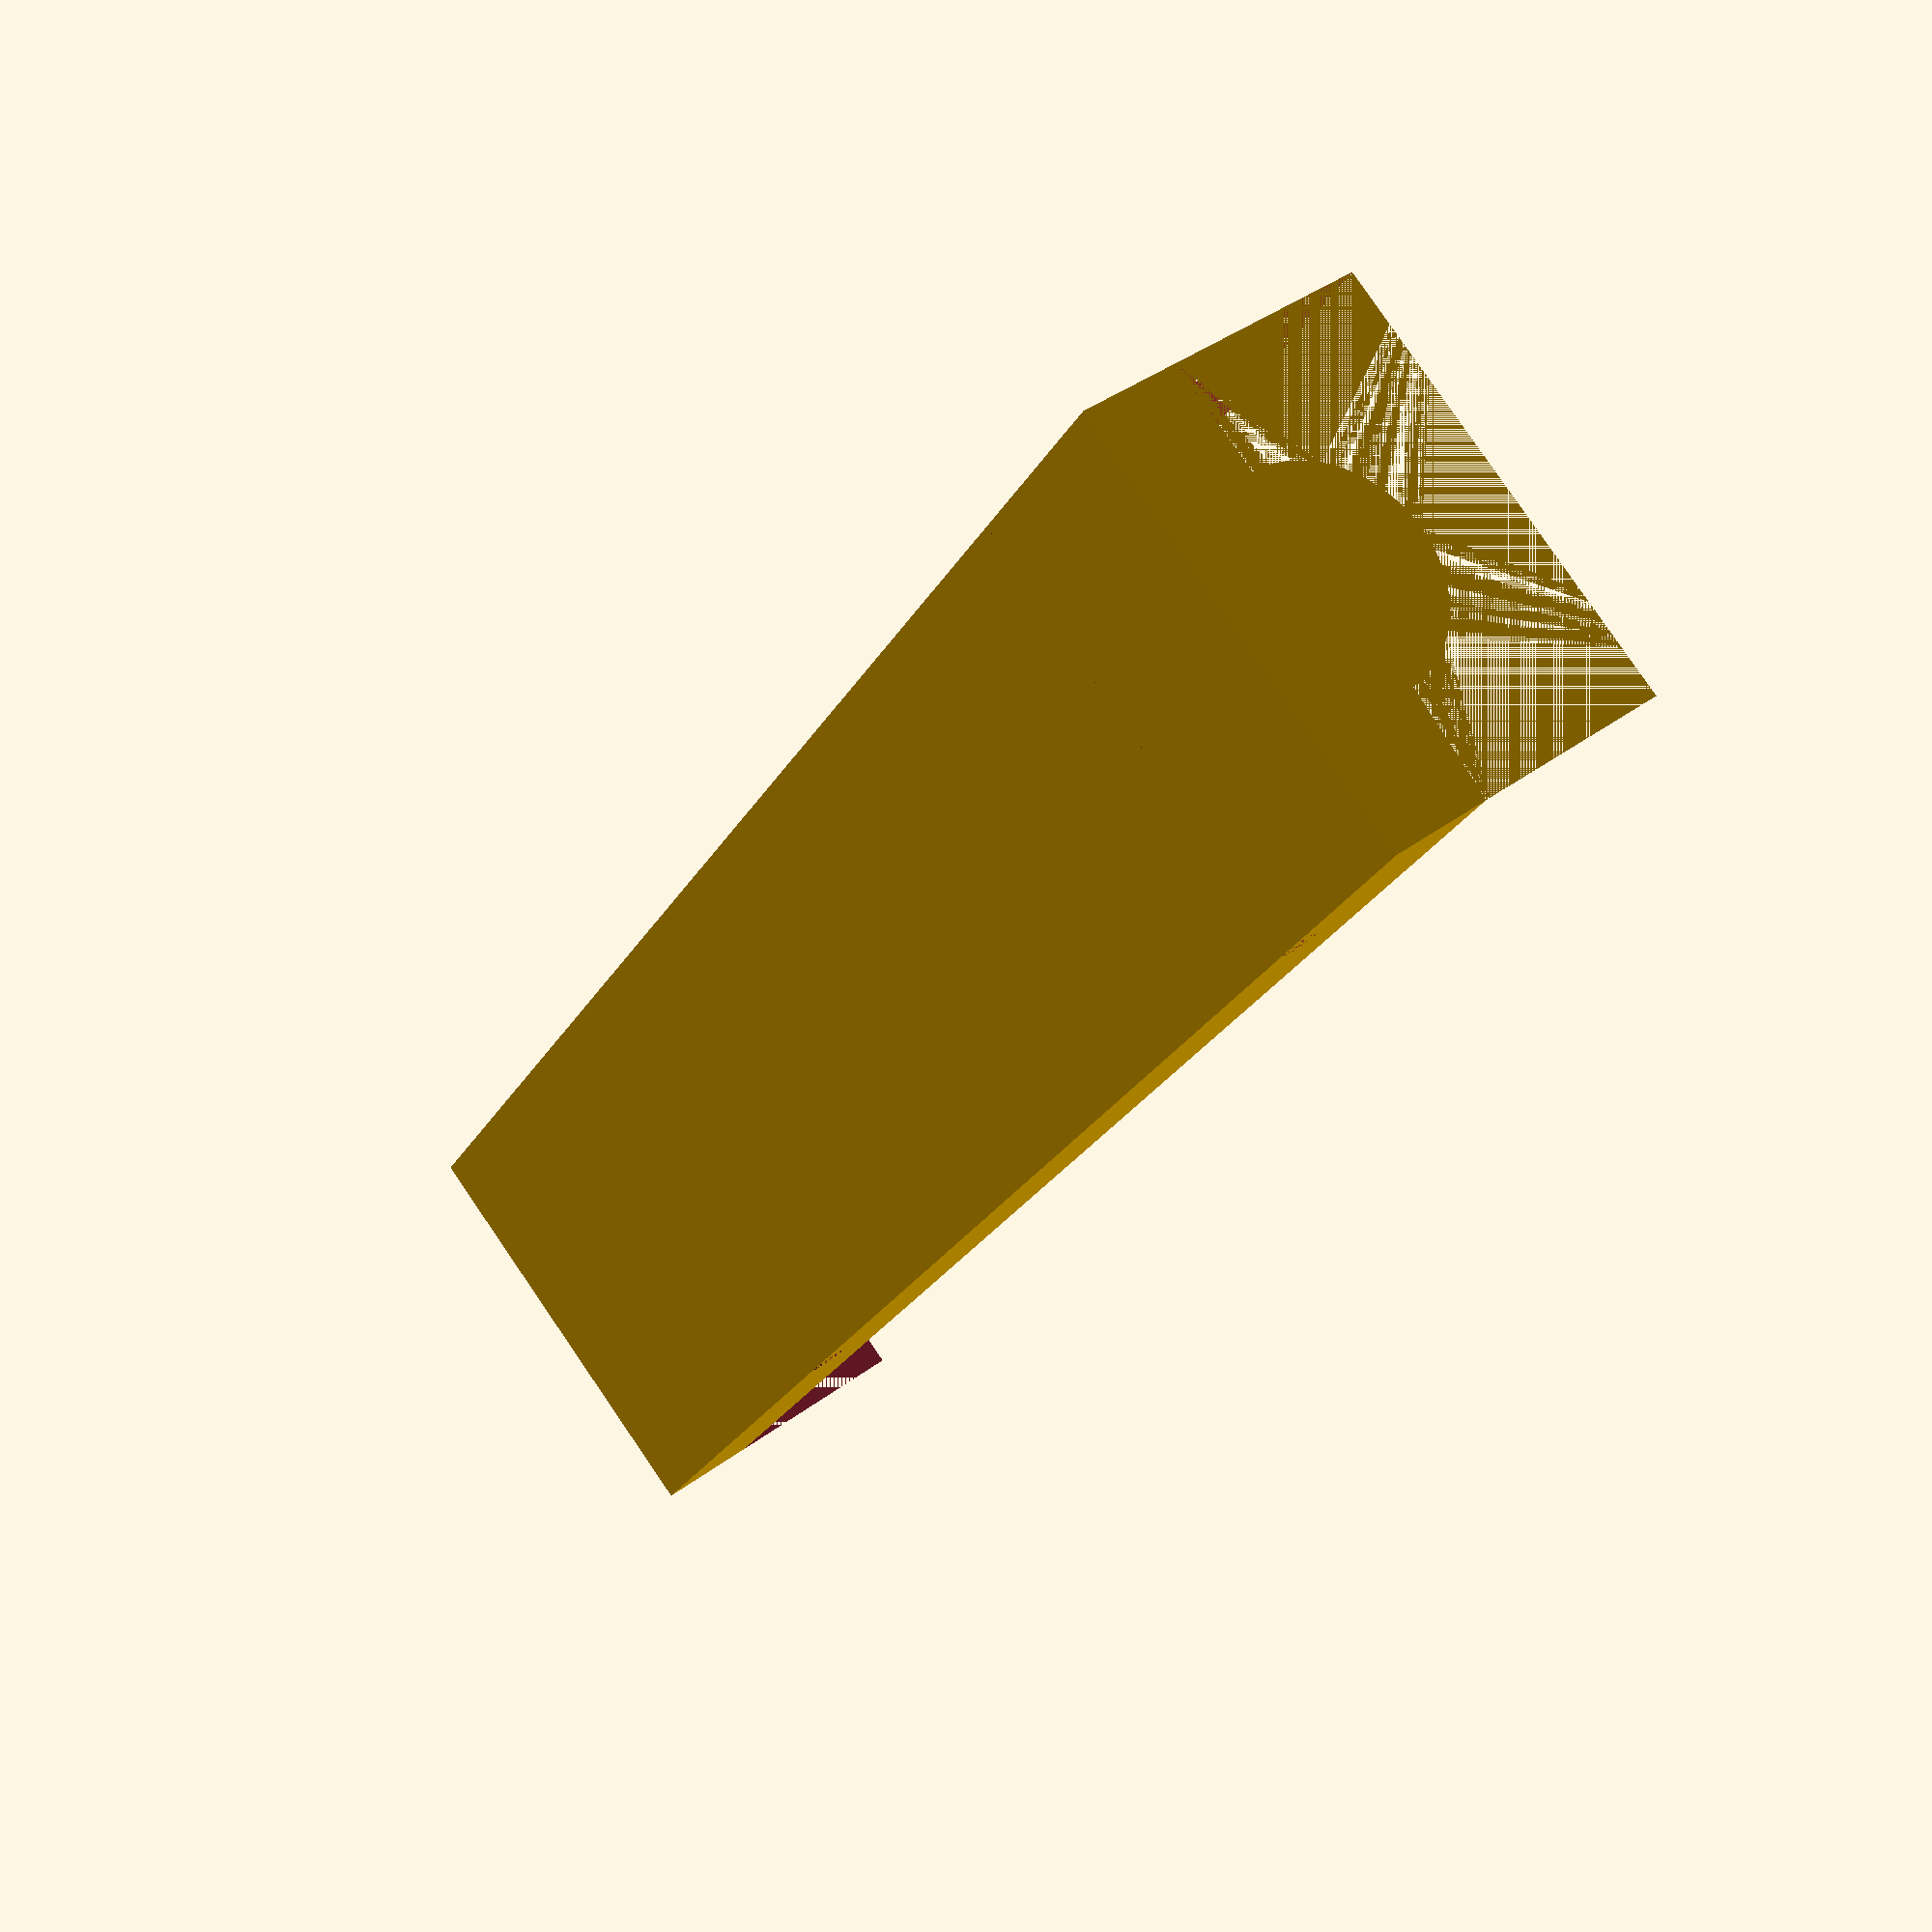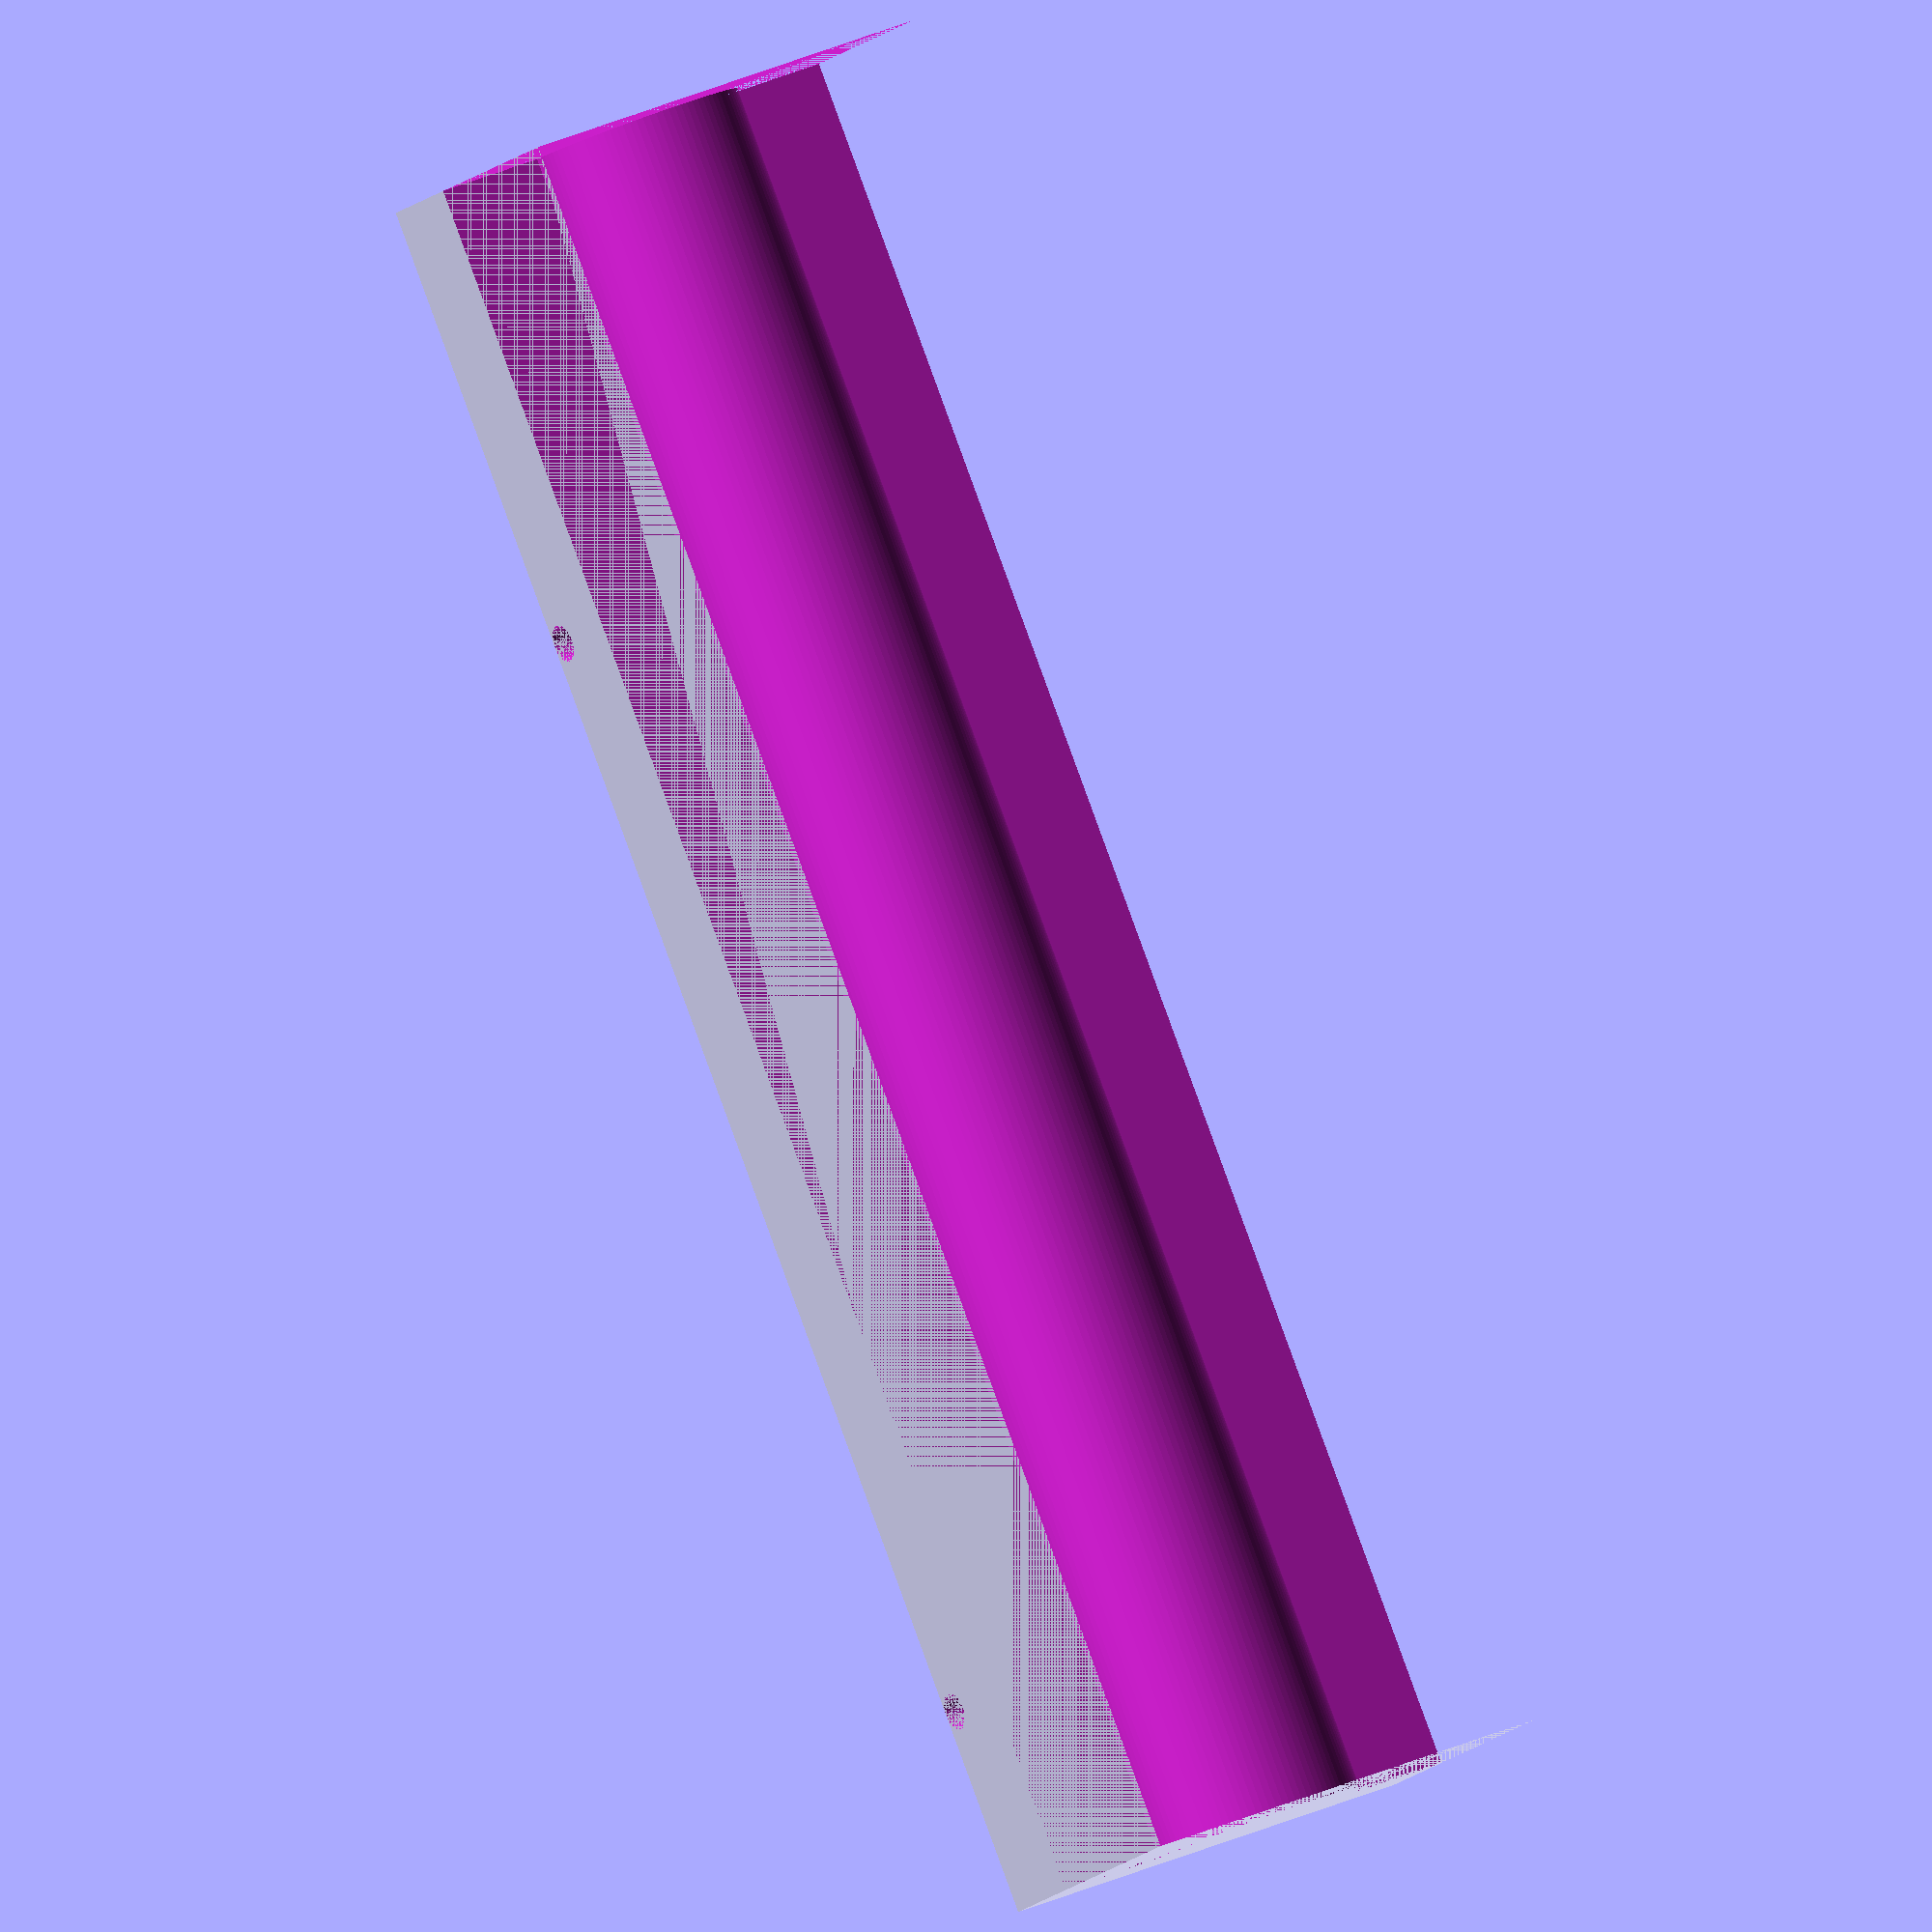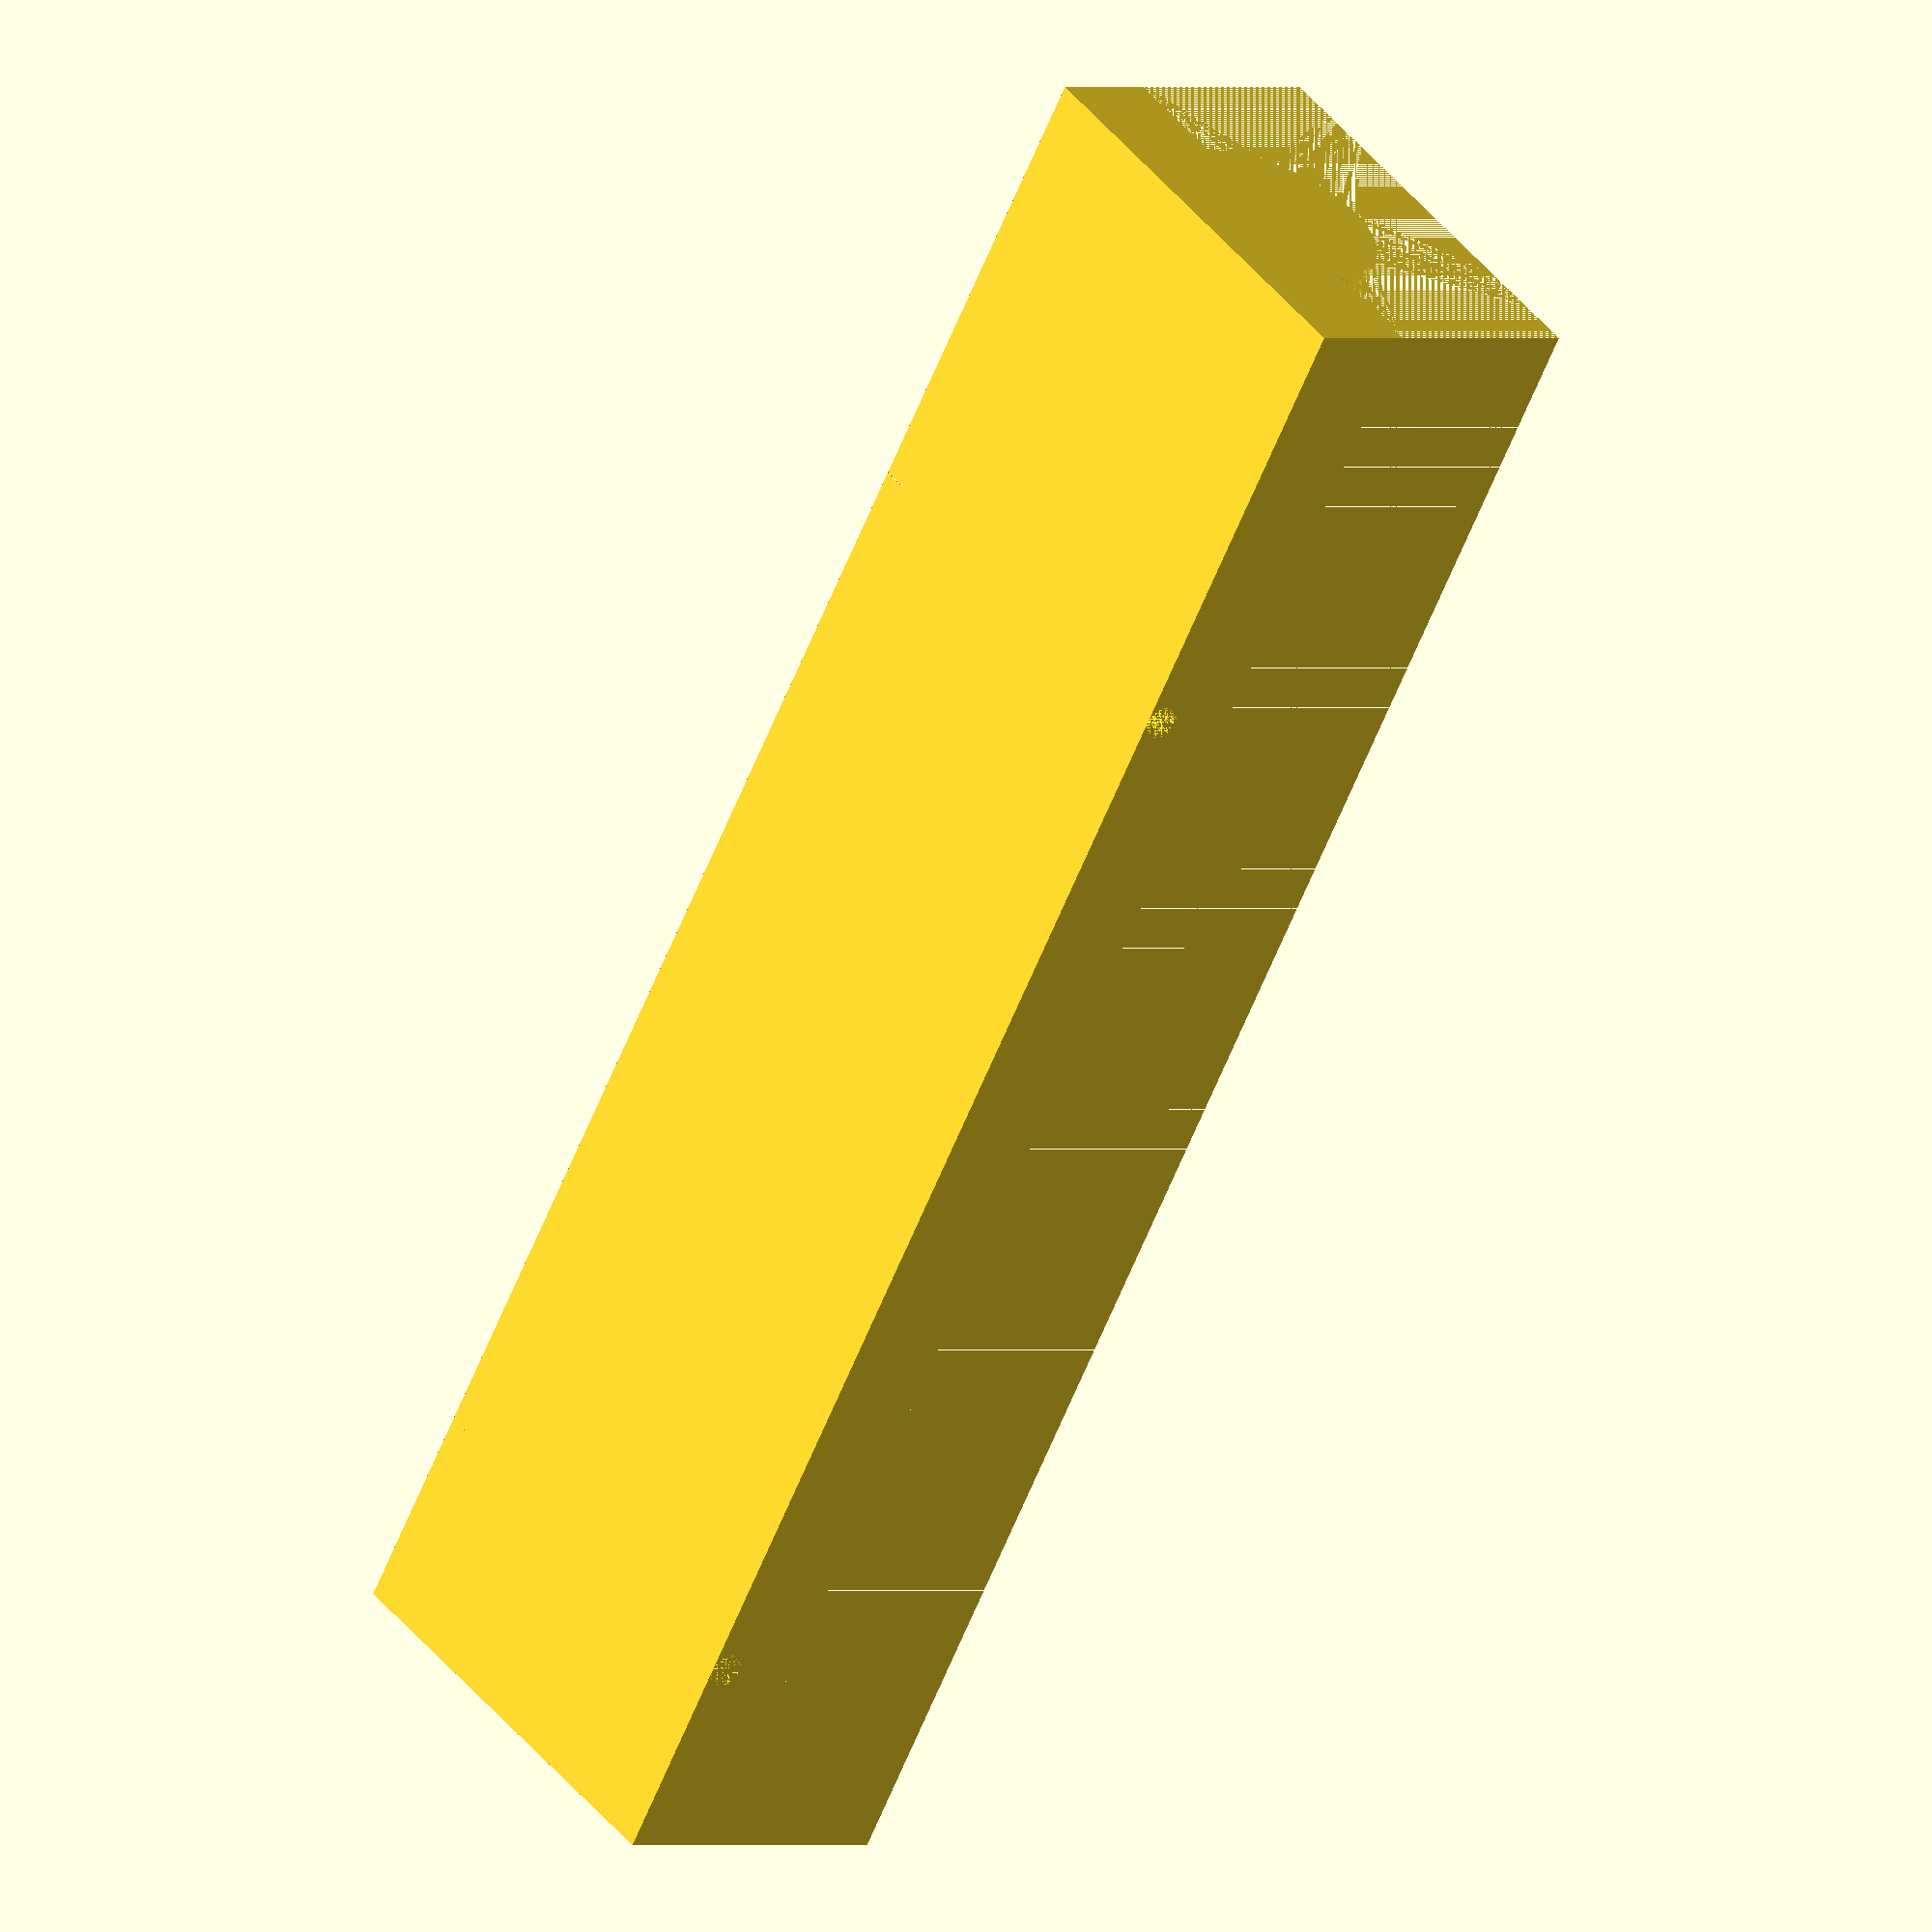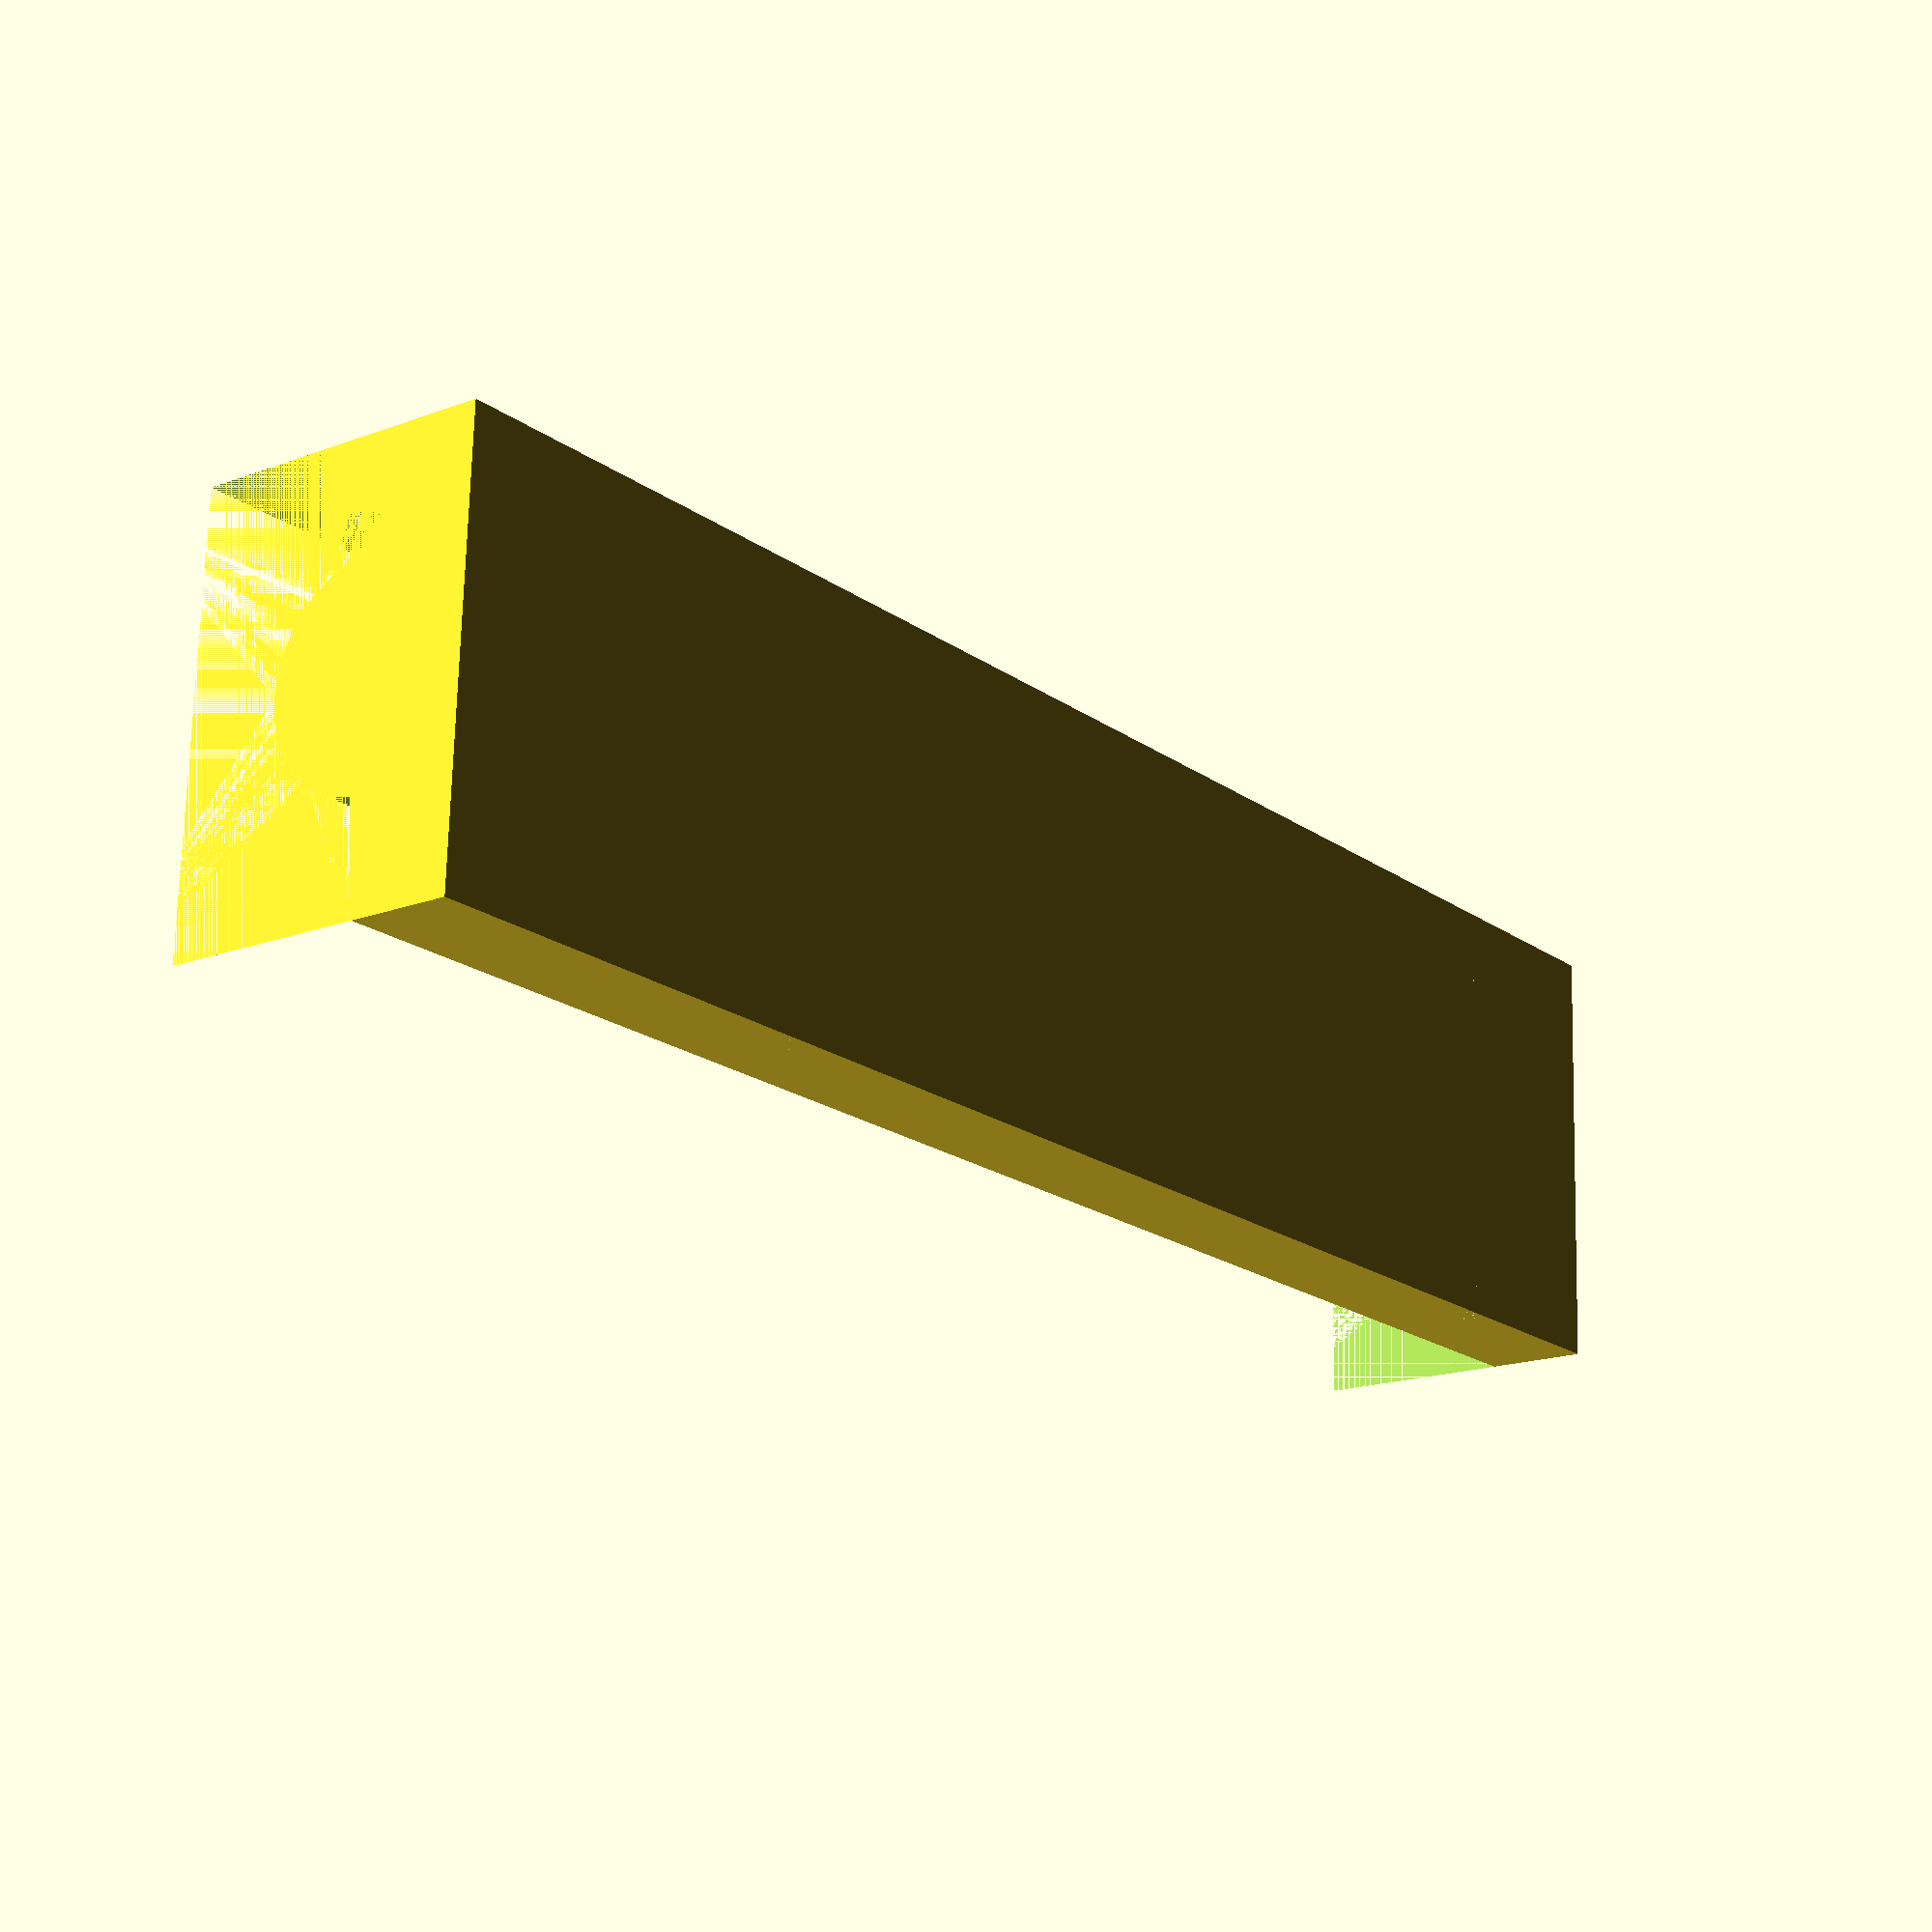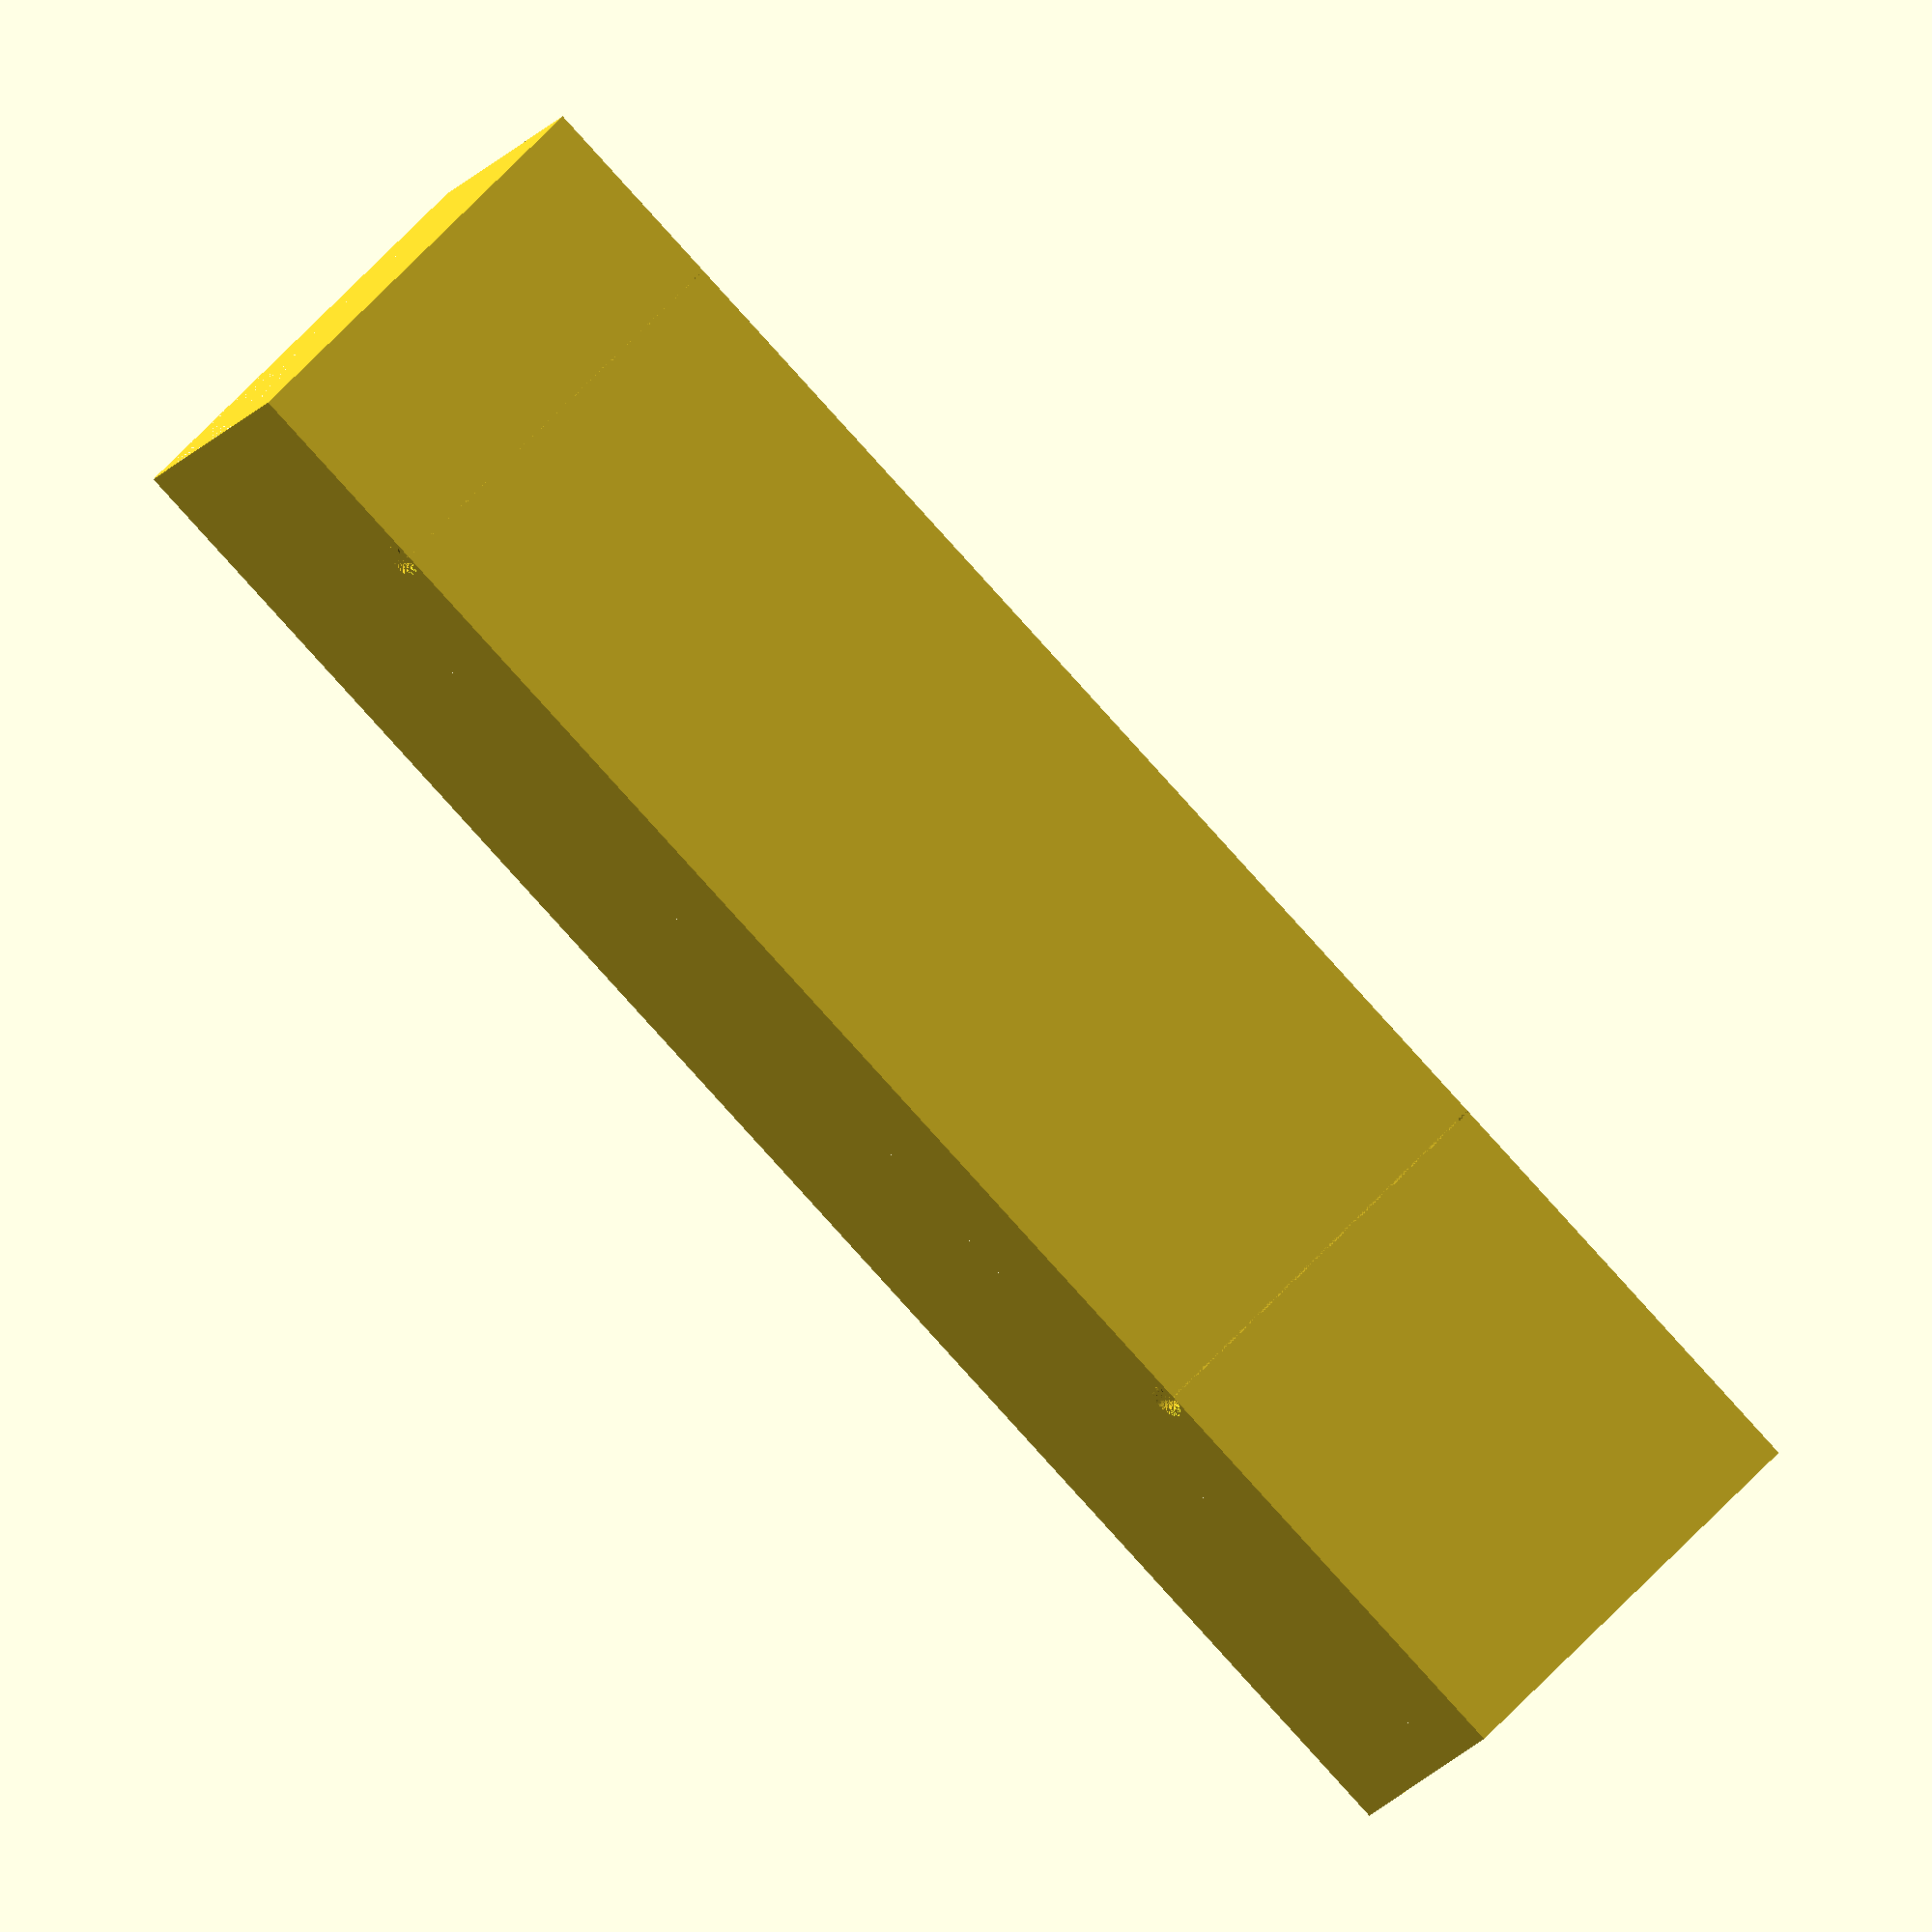
<openscad>
$fn=100;

// Official Specs
W_in       =1.75;//in
L_in       =7;//in
H_in       =1.25;//in
Daxle_in   =.073;//in
Xaxle1_in  =0.81;//in
Xaxle2_in  =0.81+4.4;//in

in2mm=25.4;

W=W_in*in2mm;
L=L_in*in2mm;
H=H_in*in2mm;
Daxle=Daxle_in*in2mm;
Xaxle1=Xaxle1_in*in2mm;
Xaxle2=Xaxle2_in*in2mm;


difference(){
    base();
    rotate([90,0,180])
        rotate([0,-90,0])
            linear_extrude(W)
                sideProfile();
    rotate([0,0,0])
        rotate([-90,-90,0])
            linear_extrude(L)
                frontProfile();
}

module showFrontProfile(){
translate([0,-20,0])
rotate([-90,-90,0])
    linear_extrude(1)
        frontProfile();
}


module sideProfile(){
    //translate([0,5+15])
    //square([L/2,40]);
}

module frontProfile(){
    difference(){
    translate([H/3,0])
        square([H,W+1]);
    translate([H/3,W/2])
        circle(d=W/2);
    }
}





















module base(){
    difference(){
    cube([W,L,H]);
    translate([0,Xaxle1,Daxle])
        rotate([0,90,0])
            cylinder(W,Daxle,Daxle);
    translate([0,Xaxle2,Daxle]) 
        rotate([0,90,0])   
            cylinder(W,Daxle,Daxle);
    }
}
</openscad>
<views>
elev=320.6 azim=146.1 roll=227.1 proj=p view=solid
elev=193.1 azim=157.5 roll=206.1 proj=o view=solid
elev=360.0 azim=326.3 roll=226.5 proj=o view=solid
elev=196.9 azim=267.7 roll=52.3 proj=p view=solid
elev=194.7 azim=45.9 roll=20.8 proj=o view=solid
</views>
